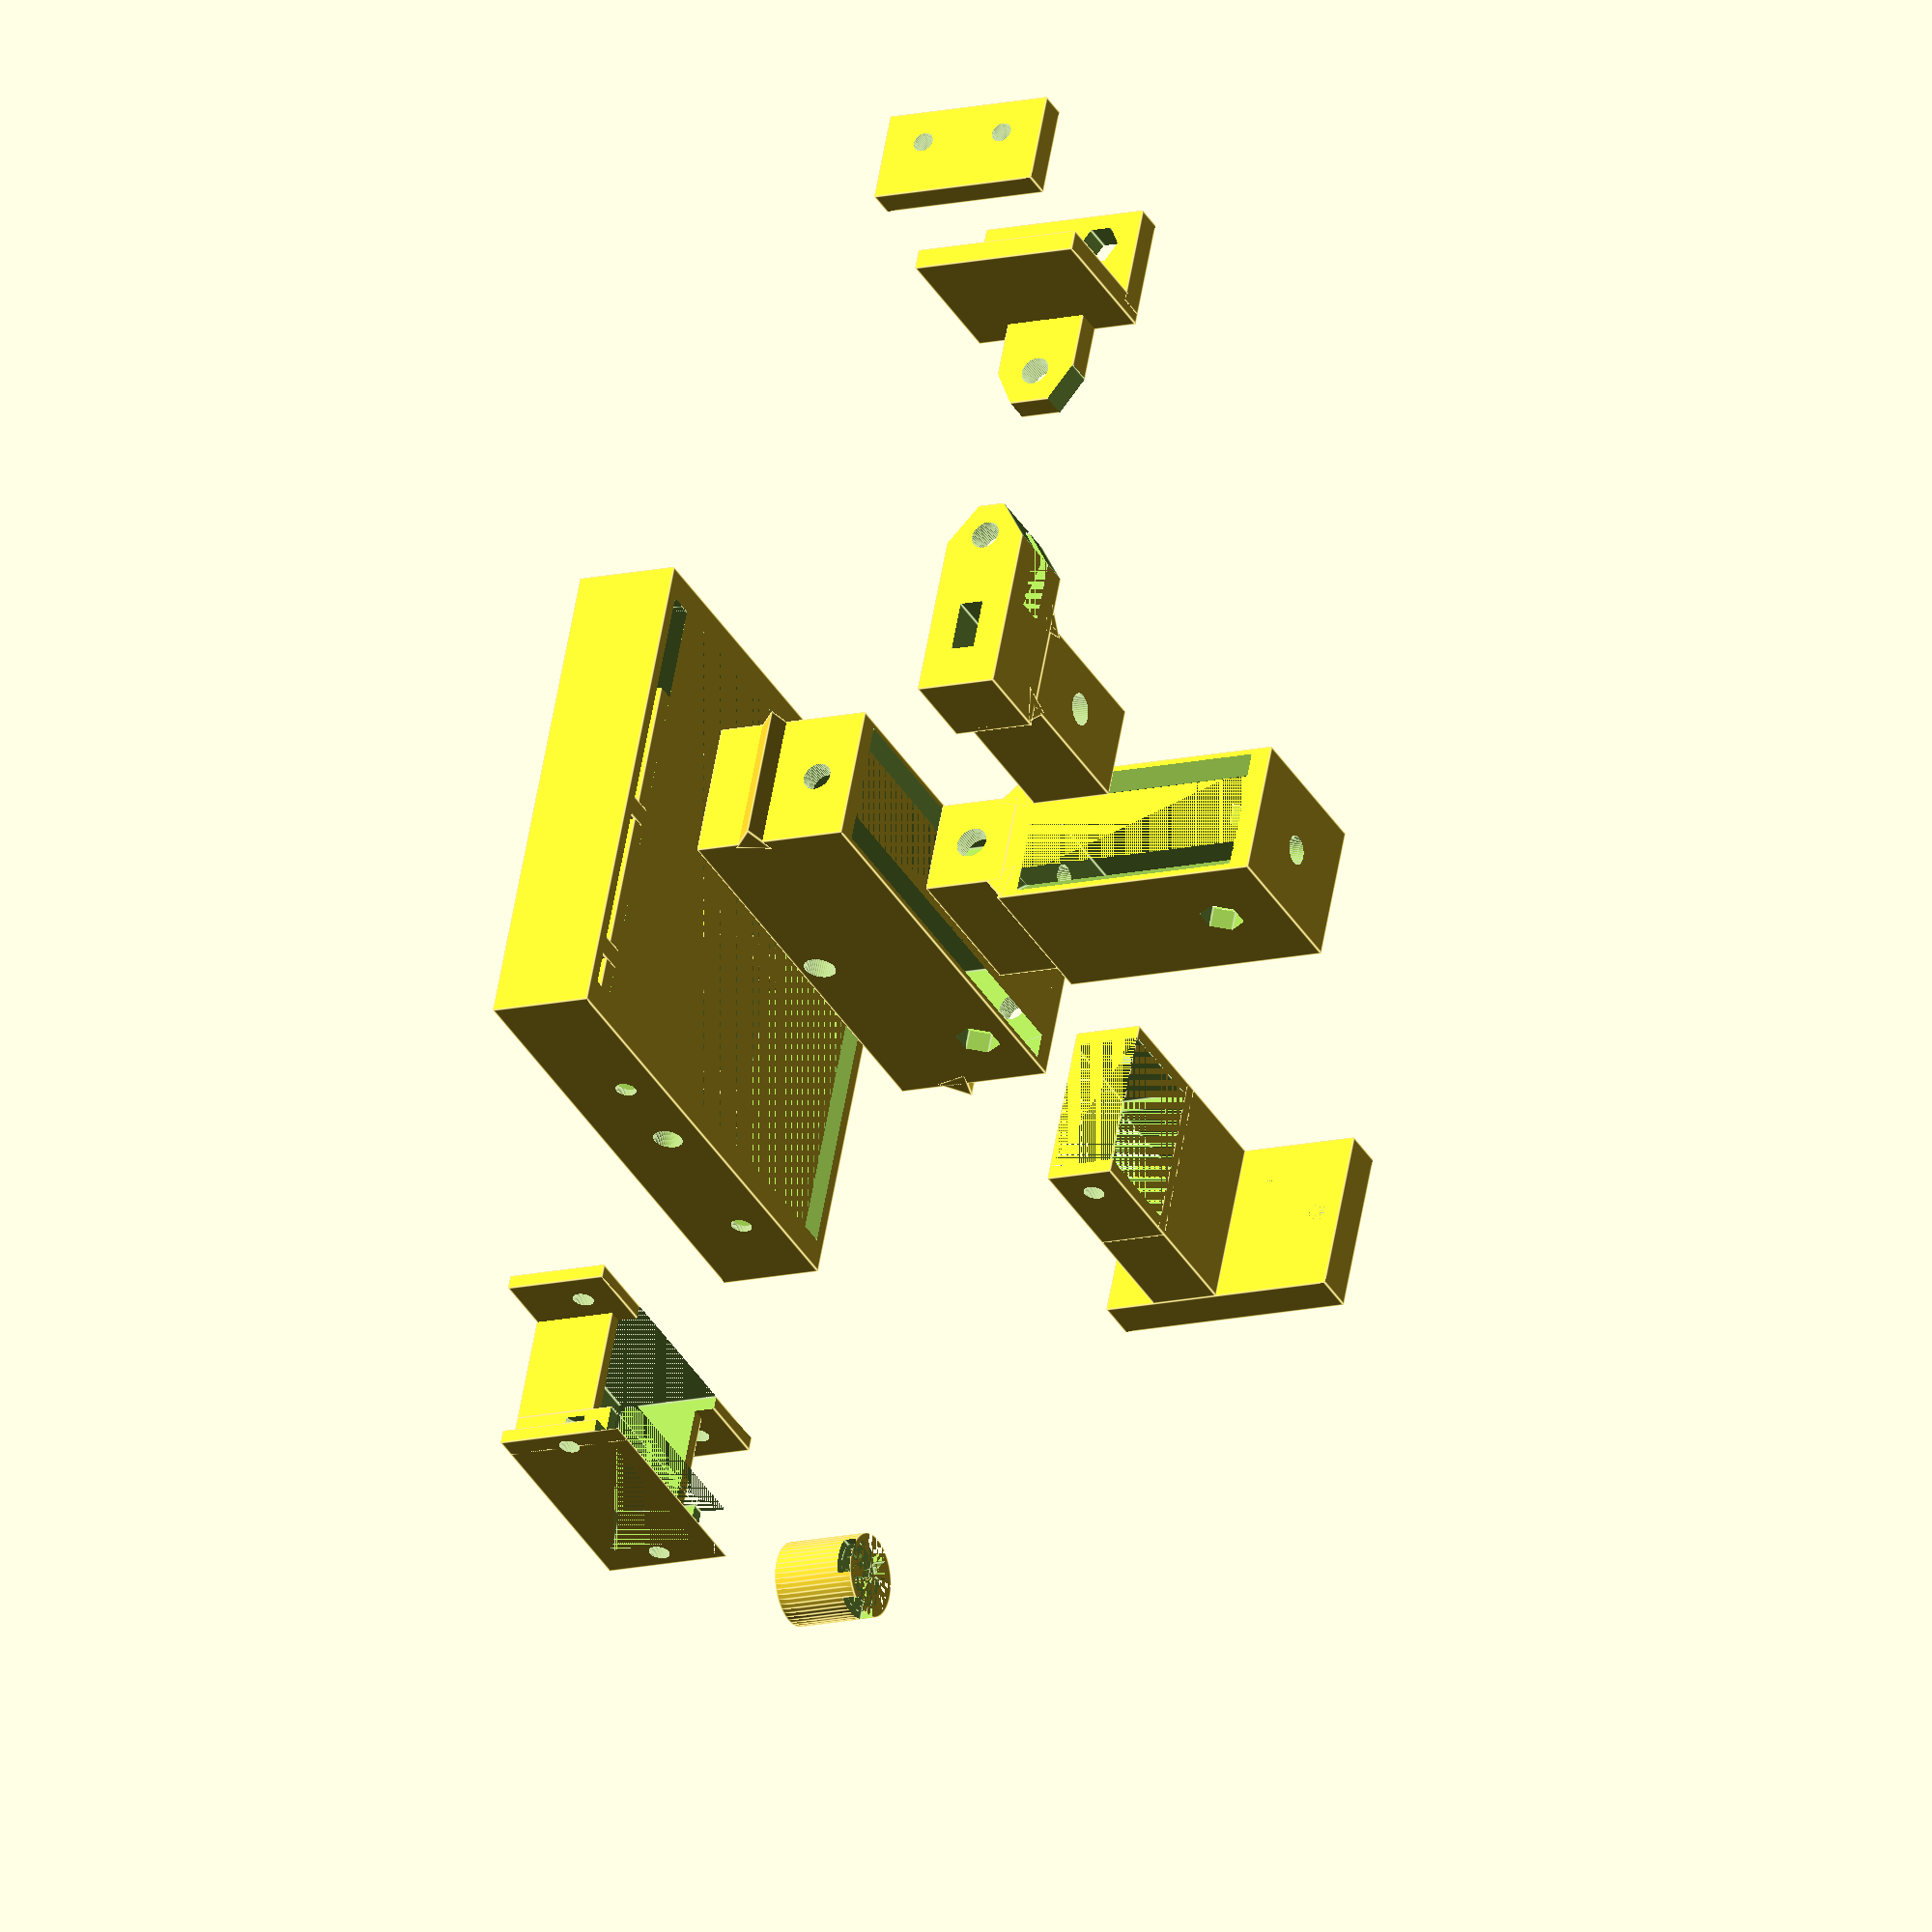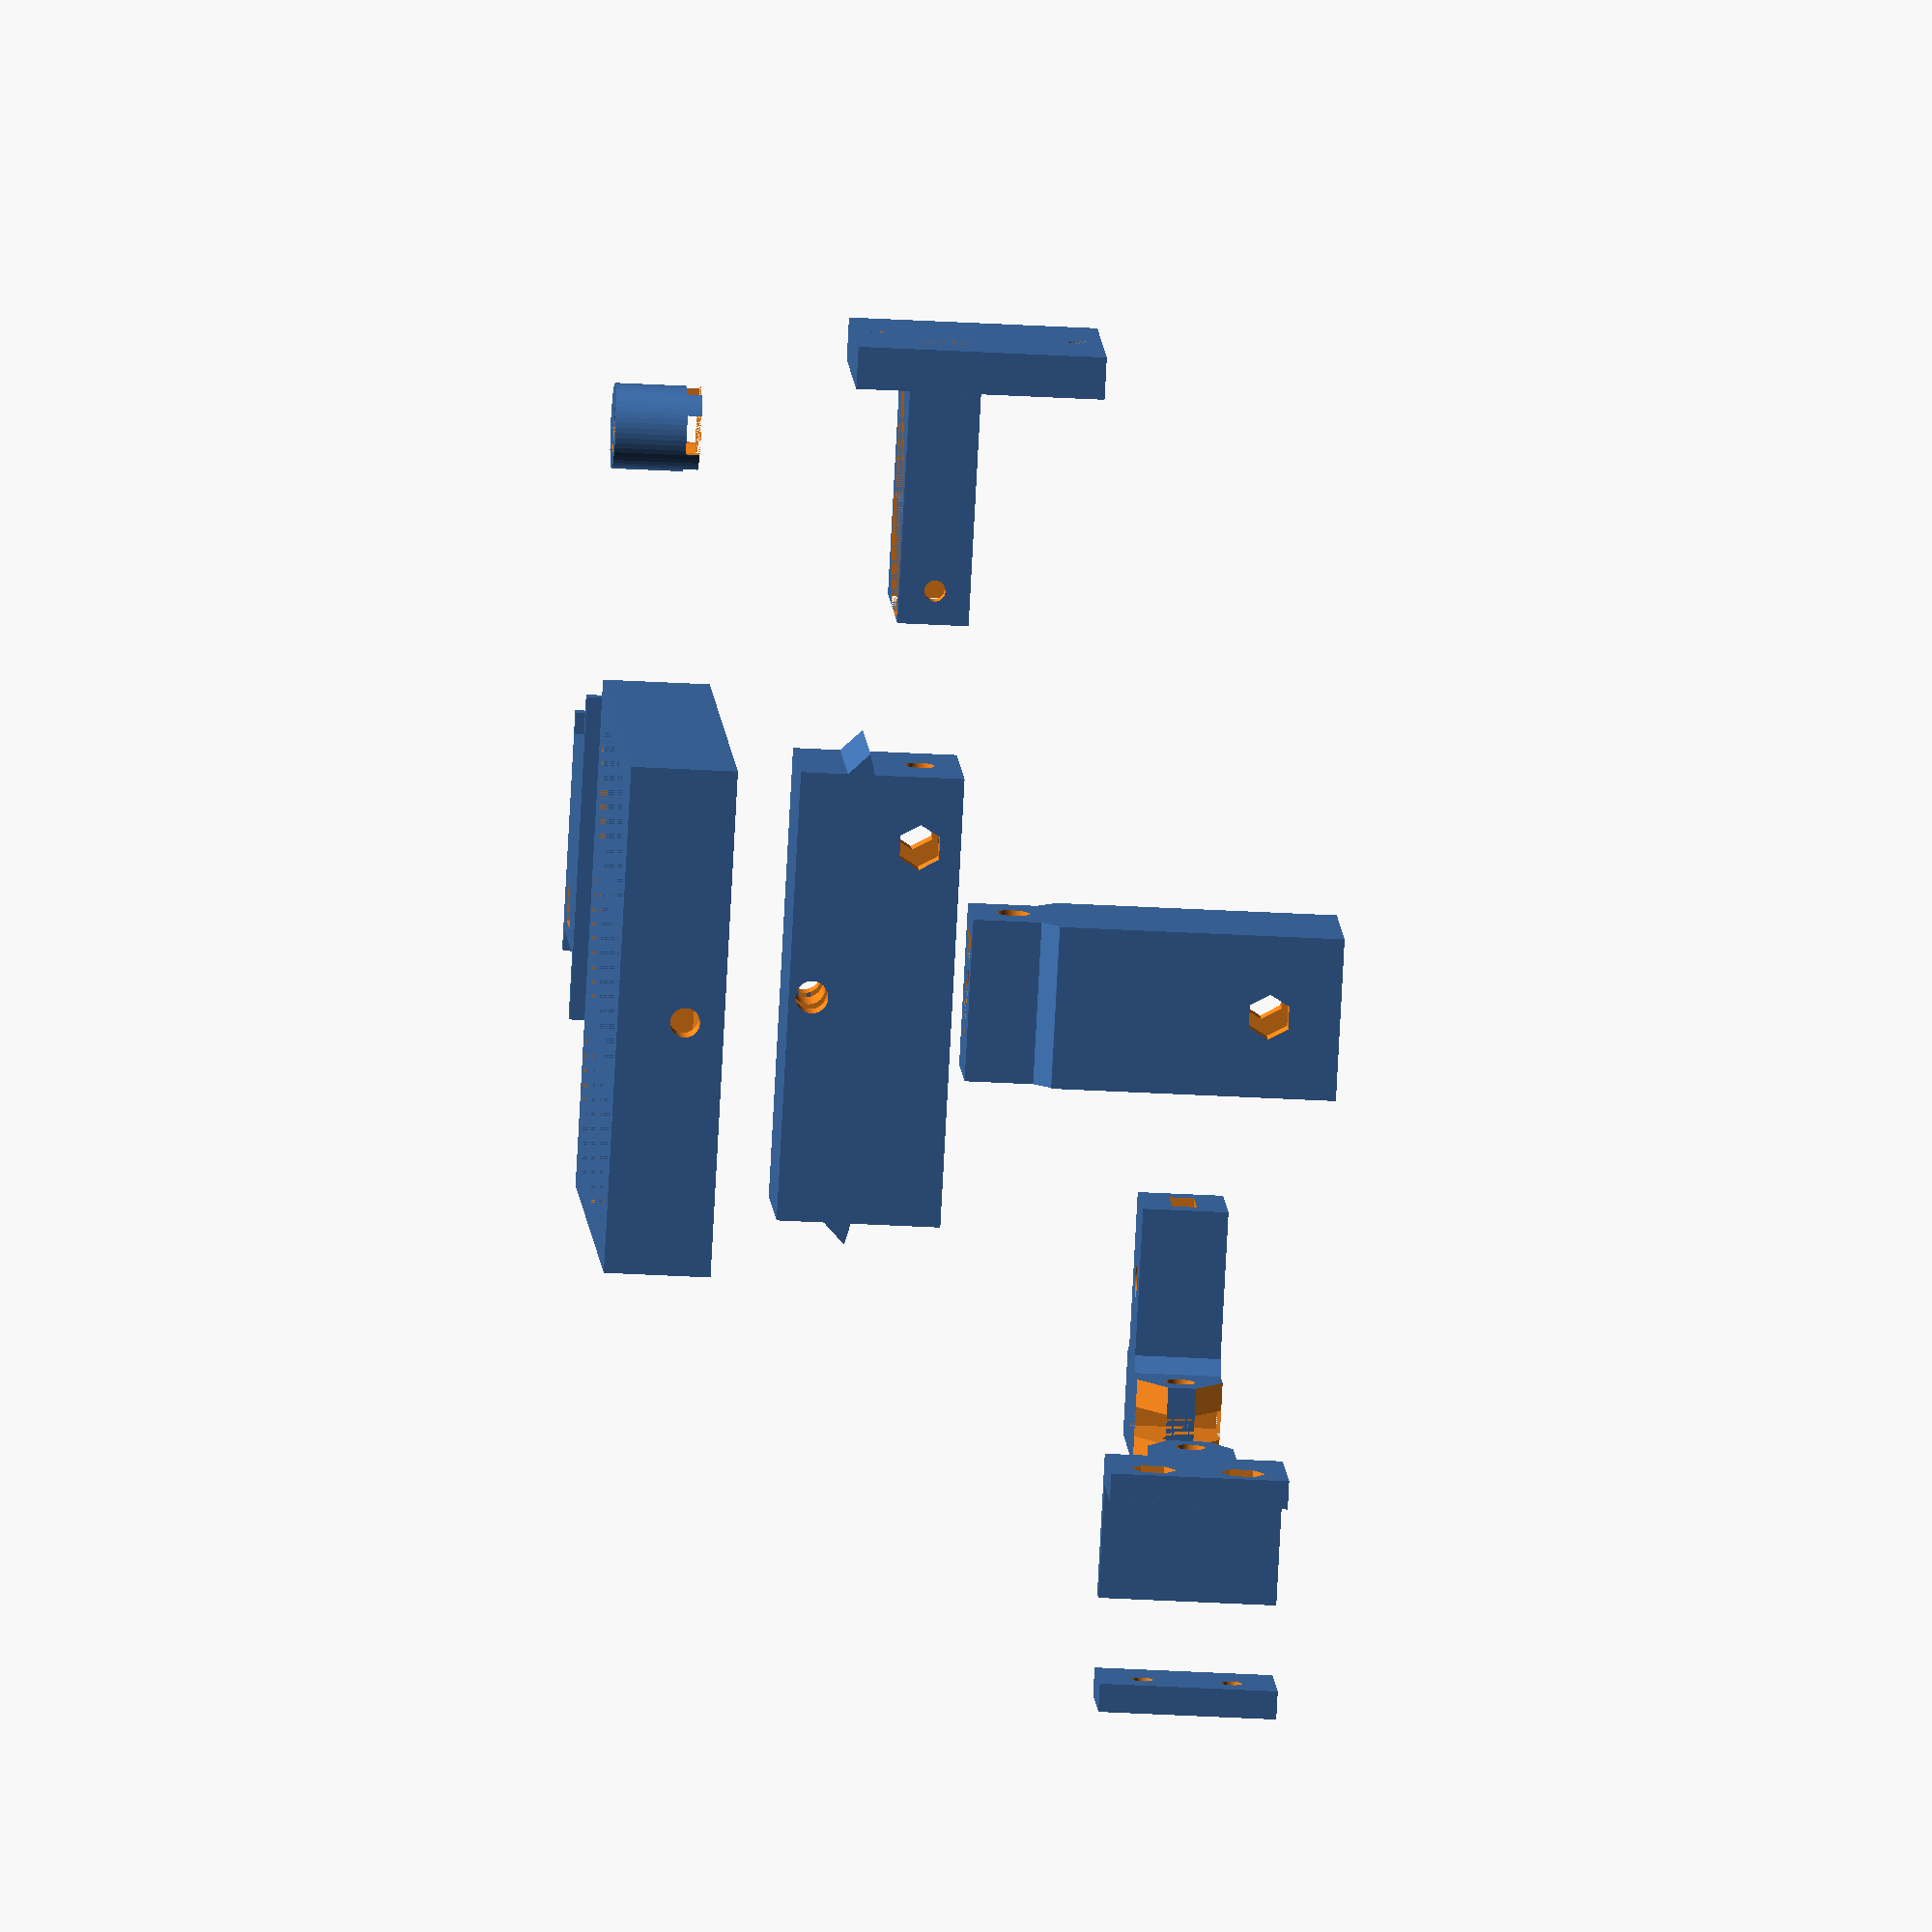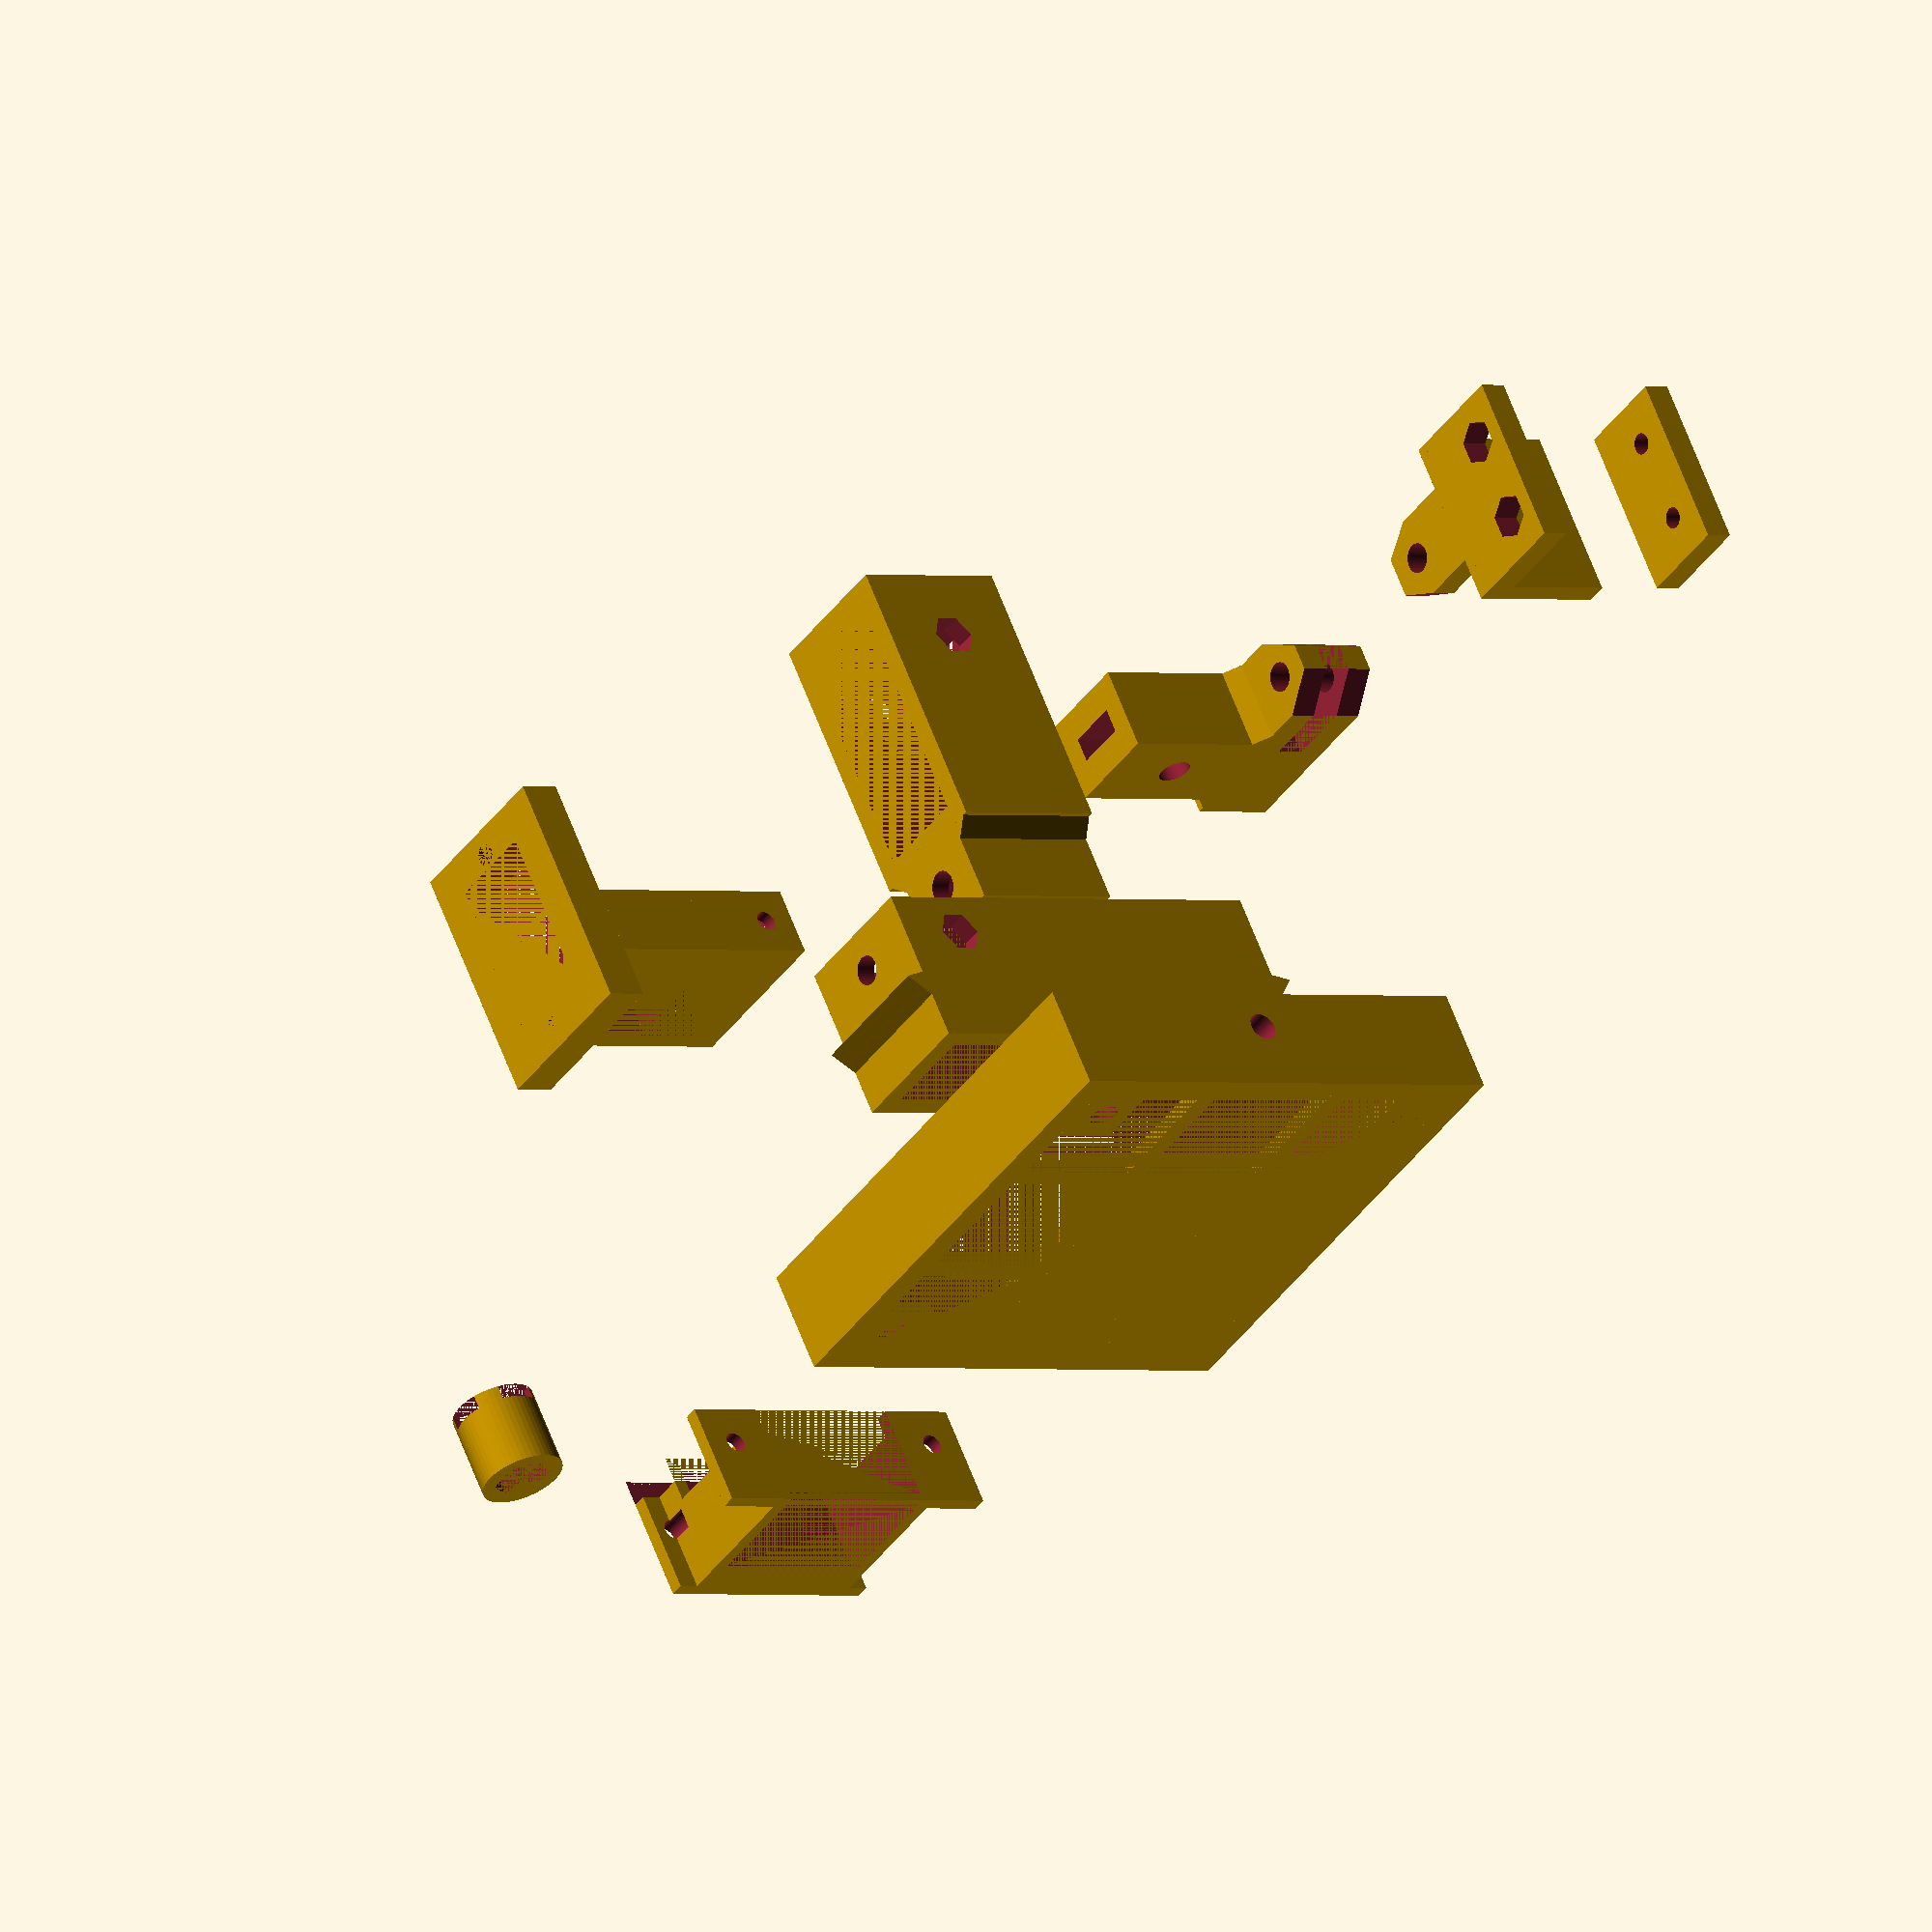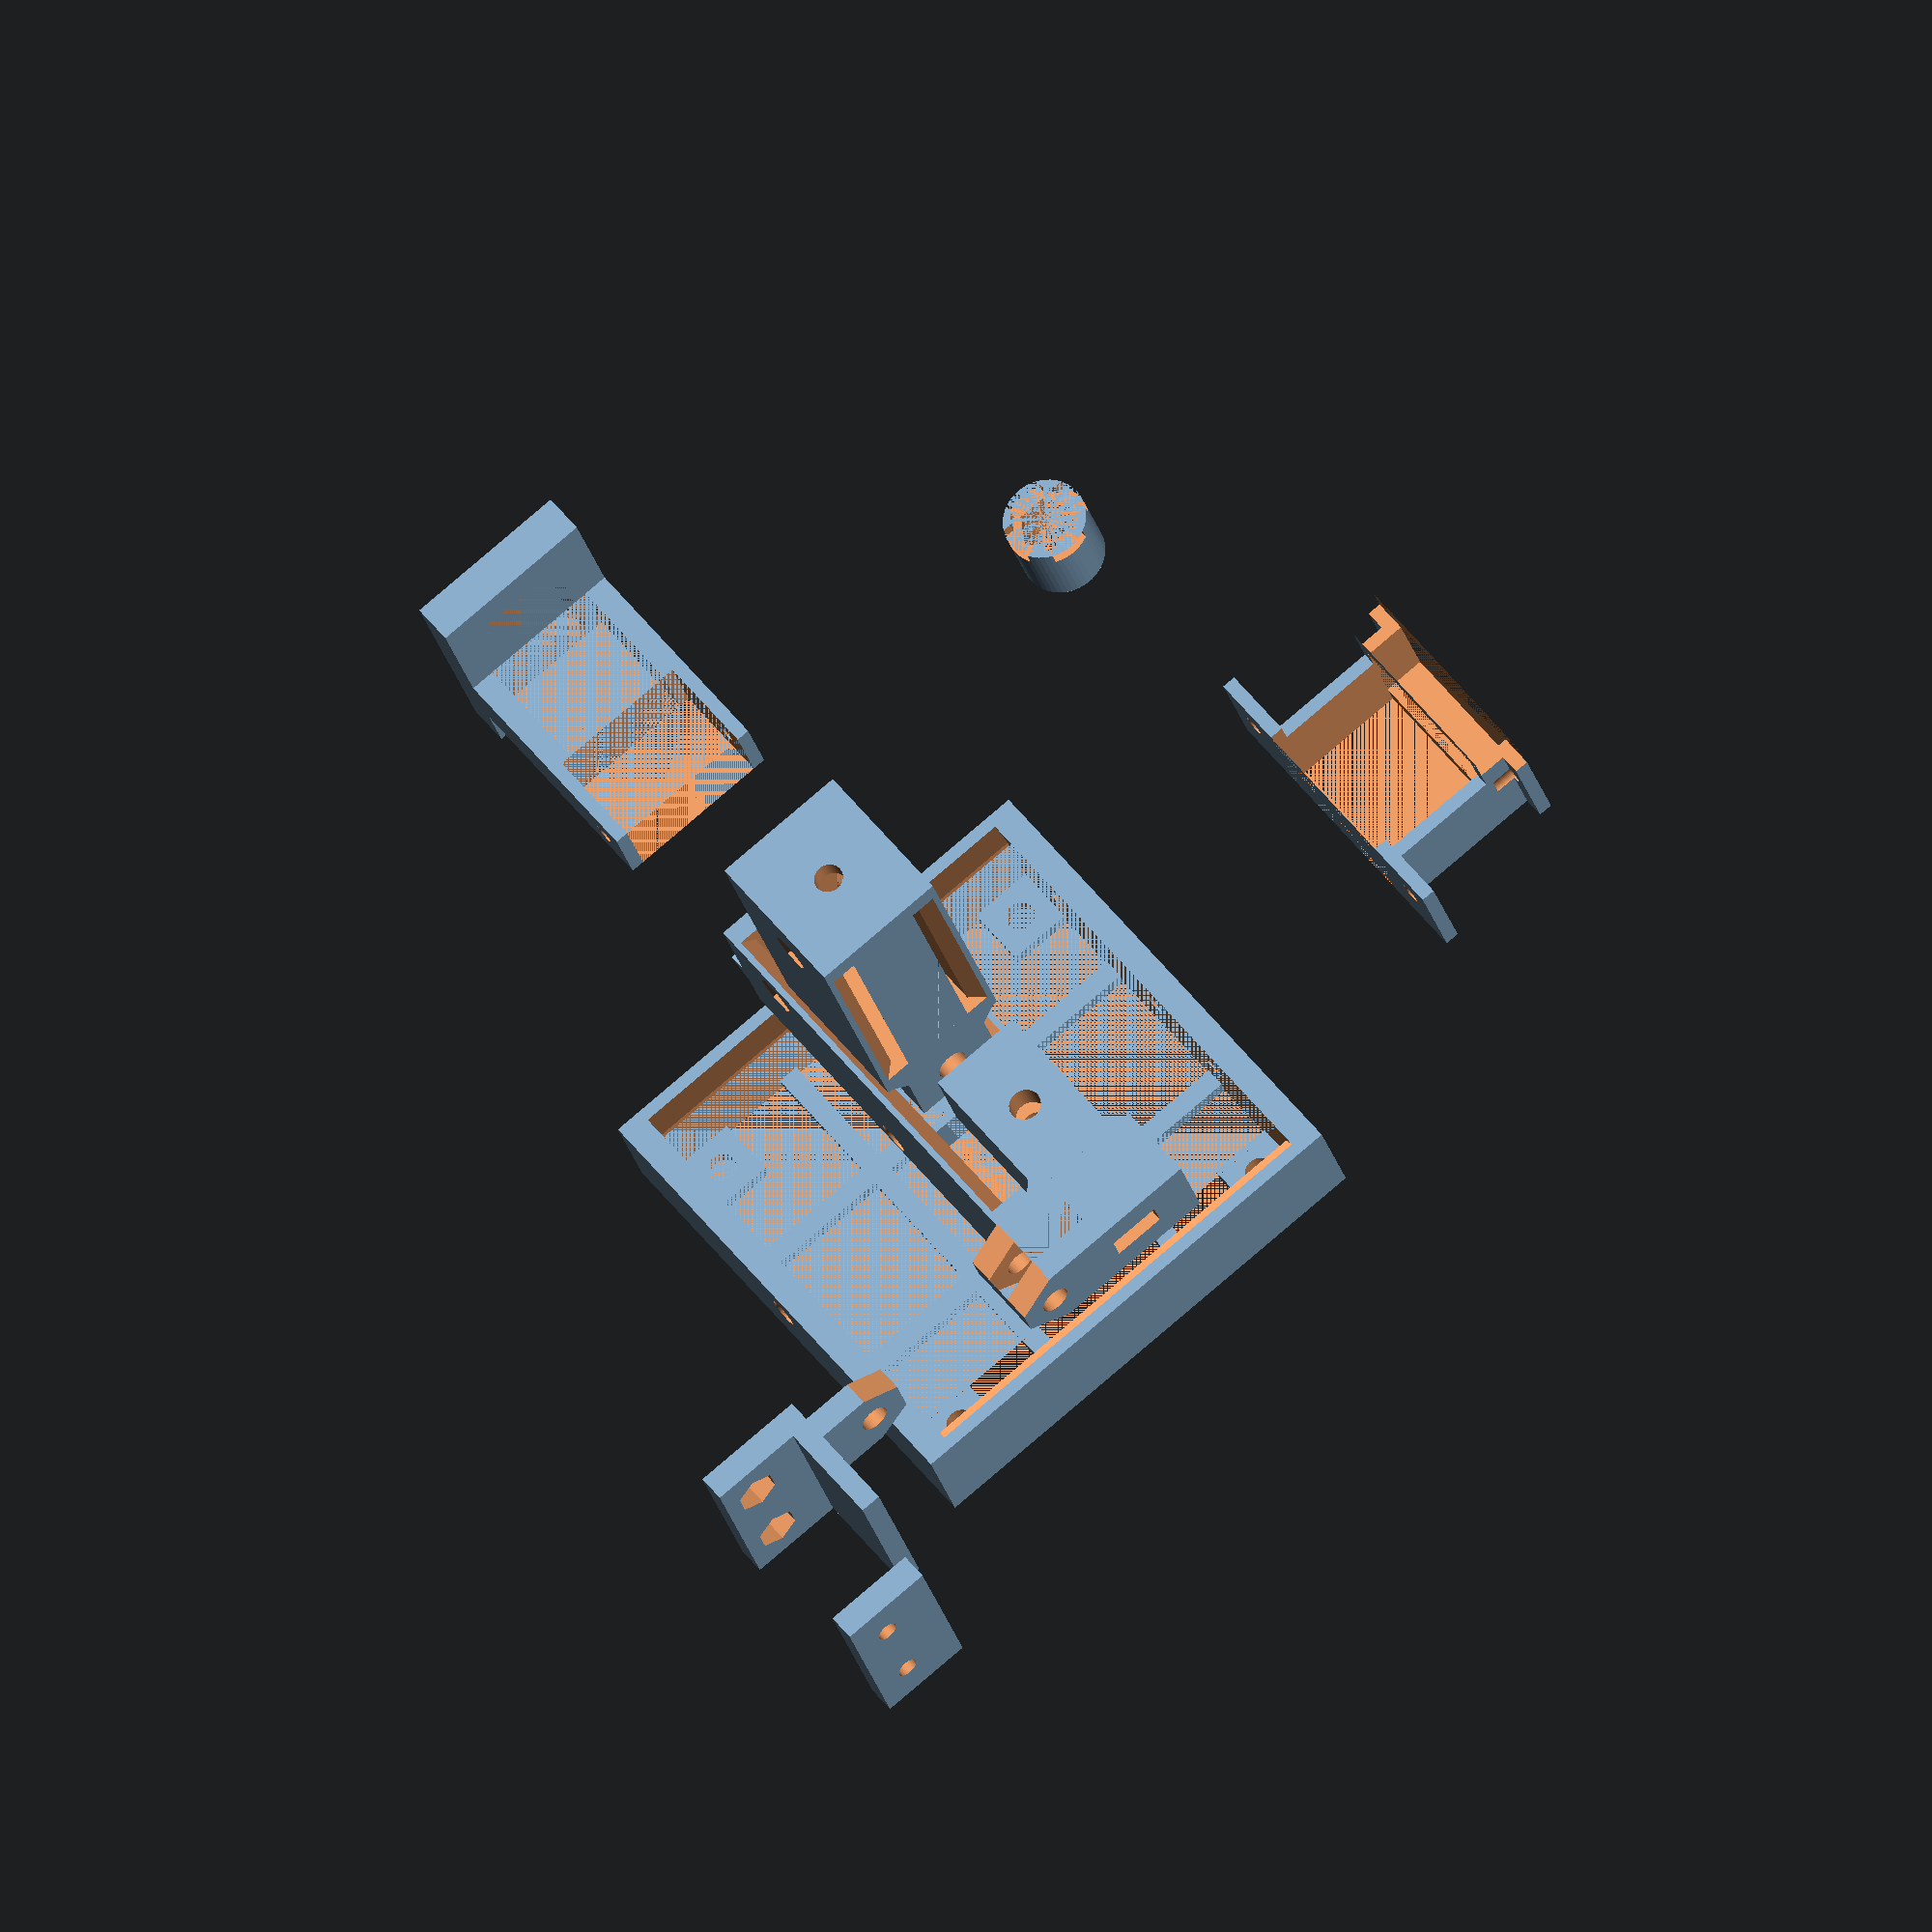
<openscad>
/// PARAMETERS FOR THE CUSTOMIZER

wall = 3;

X_range = 44; // Length(70) - B_X(20) - 2*wall(6) = 44
Y_range = 35; // Width(70) - C_Y(23) - 4*wall(12) = 38
Z_range = 22; // C_Topheight(40) - D_Z(12) - 2*Wall(6) = 22

Sliding_Gap = 0.1;

Separation_of_pieces = 20; // 

Radius_of_holes = 2.1;
Width_of_boat_slids = 7.5;
Height_of_boat_slids = 3.5;

///////////////////////// NOT FOR CUSTOMIZER BELOW HERE

module SEPARATION_OF_CUSTOMIZER_VARIABLES(){
}

sep = Separation_of_pieces; // seperation of pieces
gap = Sliding_Gap; // sliding space //

A_X = X_range+20+2*wall;
A_Y = Y_range+23+4*wall;
A_Z = 15; // 2 mm higher than before
A_Z_lower = 9.5;

A_extrawall = 1; // extra thickness of bottom layer walls
A_beams_Z = 2; // height of support beams

R_main = Radius_of_holes;
R_main_extra = 0.2; // extra radius for non-guiding holes
R_main_head = 4; // radius of screw head for part C
R_knob_in = 4.2; // Radius of Hex boats // M4

R_hex_small = 3.2;// Radius of Hex boats /7 M3
R_screw_small = 1.5; 
Boatslot_small_height = 3;


Boatslot_width = Width_of_boat_slids; // how wide so that an M4 doesnt rotate?
Boatslot_height = Height_of_boat_slids; // how thick is an M4 boat?


////////////////////////////
//// BOTTOM PART (A)	///////
////////////////////////////
module A_base(){translate([0,0,-A_Z_lower])cube([A_X+A_extrawall*2,A_Y+A_extrawall*2,A_Z], center = true);}

module A_basehole(){
	translate([0,0,-A_Z_lower])cube([A_X-wall*2,A_Y-wall*2,A_Z], center = true);
	translate([0,0,A_Z-13-A_Z_lower]){rotate ([90,0,90]) {cylinder($fn = 50, r = R_main, h = A_X+1+2*A_extrawall, center = true);}} // hole
	translate([0,A_Y/2-wall,A_Z/2-A_Z_lower]){rotate ([90,-15,90]){cylinder($fn = 3, r = wall, h = A_X-2*wall, center = true);}} // slope1
	translate([0,-A_Y/2+wall,A_Z/2-A_Z_lower]){rotate ([90,195,90]){cylinder($fn = 3, r = wall, h = A_X-2*wall, center = true);}} // slope2

	translate([-A_X/2+wall-Boatslot_small_height/2,-M_axis_offset+M_width/2+2*M_wall,A_Z-13-A_Z_lower]){
		rotate ([90,0,90]) {cylinder($fn = 6, r = R_hex_small, h = Boatslot_small_height, center = true);}} // screwholeHex3
	translate([-A_X/2+wall-Boatslot_small_height/2,-M_axis_offset-M_width/2-2*M_wall,A_Z-13-A_Z_lower]){
		rotate ([90,0,90]) {cylinder($fn = 6, r = R_hex_small, h = Boatslot_small_height, center = true);}} // screwholeHex4
	translate([-A_X/2+wall/2,-M_axis_offset+M_width/2+2*M_wall,A_Z-13-A_Z_lower]){
		rotate ([90,0,90]) {cylinder($fn = 50, r = R_screw_small, h = 2*wall, center = true);}} // screwhole3
	translate([-A_X/2+wall/2,-M_axis_offset-M_width/2-2*M_wall,A_Z-13-A_Z_lower]){
		rotate ([90,0,90]) {cylinder($fn = 50, r = R_screw_small, h = 2*wall, center = true);}} // screwhole4
}
module A_base_beams(){
	translate([0,A_Y/6,-A_Z/2+A_beams_Z/2-A_Z_lower]){cube([A_X,wall,A_beams_Z], center = true);}
	translate([0,-A_Y/6,-A_Z/2+A_beams_Z/2-A_Z_lower]){cube([A_X,wall,A_beams_Z], center = true);}
	translate([A_X/6,0,-A_Z/2+A_beams_Z/2-A_Z_lower]){cube([wall,A_Y,A_beams_Z], center = true);}
	translate([-A_X/6,0,-A_Z/2+A_beams_Z/2-A_Z_lower]){cube([wall,A_Y,A_beams_Z], center = true);}
	translate([A_X/2-wall*2.5,A_Y/2-wall*2.5,-A_Z/2-A_Z_lower+A_beams_Z/2]){cube([wall*3,wall*3,A_beams_Z], center = true);} // corner1
	translate([-A_X/2+wall*2.5,A_Y/2-wall*2.5,-A_Z/2-A_Z_lower+A_beams_Z/2]){cube([wall*3,wall*3,A_beams_Z], center = true);} // corner2
	translate([A_X/2-wall*2.5,-A_Y/2+wall*2.5,-A_Z/2-A_Z_lower+A_beams_Z/2]){cube([wall*3,wall*3,A_beams_Z], center = true);} // corner3
	translate([-A_X/2+wall*2.5,-A_Y/2+wall*2.5,-A_Z/2-A_Z_lower+A_beams_Z/2]){cube([wall*3,wall*3,A_beams_Z], center = true);} // corner4


}
module A_base_beams_holes(){
	translate([A_X/2-wall*2.5,A_Y/2-wall*2.5,-A_Z/2-A_Z_lower+A_beams_Z/2]){cylinder($fn = 50, r = R_main, h = A_beams_Z+1, center = true);} // cornerhole1
	translate([-A_X/2+wall*2.5,A_Y/2-wall*2.5,-A_Z/2-A_Z_lower+A_beams_Z/2]){cylinder($fn = 50, r = R_main, h = A_beams_Z+1, center = true);} // cornerhole2
	translate([A_X/2-wall*2.5,-A_Y/2+wall*2.5,-A_Z/2-A_Z_lower+A_beams_Z/2]){cylinder($fn = 50, r = R_main, h = A_beams_Z+1, center = true);} // cornerhole3
	translate([-A_X/2+wall*2.5,-A_Y/2+wall*2.5,-A_Z/2-A_Z_lower+A_beams_Z/2]){cylinder($fn = 50, r = R_main, h = A_beams_Z+1, center = true);} // cornerhole4
}

difference(){A_base();A_basehole();}
difference(){A_base_beams();A_base_beams_holes();}
//////////////////////////////
//// MIDDLE PART (B) /////////
//////////////////////////////
B_Y = A_Y -2*wall-2*gap;
B_X = 20;
B_Z = 23;
B_beam_Z = 6; 
module B_base(){
	translate([0,0,sep]){cube([B_X,B_Y,B_Z], center = true);}
	translate([0,A_Y/2-wall,sep-B_Z/2+8.75+gap]){rotate([90,-15,90]){cylinder($fn = 3, r = wall, h = B_X, center = true);}} // slope1
	translate([0,-A_Y/2+wall,sep-B_Z/2+8.75+gap]){rotate ([90,195,90]){cylinder($fn = 3, r = wall, h = B_X, center = true);}} // slope2
// 9.75 changed to 8.75 in z translate for slope - fits better - but why? there must be a bug somewhere
}
module B_basehole(){
	translate([0,0,sep]){cube([B_X-2*wall,B_Y-2*wall,B_Z], center = true);}
	translate([0,0,sep-B_Z/2+3.25]){rotate ([90,0,90]){cylinder($fn = 50, r = R_main+R_main_extra, h = A_X+1, center = true);}} //lower holes
	translate([0,0,sep+B_Z/4]){rotate ([90,0,0]){cylinder($fn = 50, r = R_main, h = A_X+1, center = true);}} // upper holes
	translate([B_X/2-wall,0,B_Z/2+sep]){rotate ([90,-15,0]){cylinder($fn = 3, r = wall, h = B_Y-2*wall, center = true);}} // slope3
	translate([-B_X/2+wall,0,B_Z/2+sep]){rotate ([90,195,0]){cylinder($fn = 3, r = wall, h = B_Y-2*wall, center = true);}} // slope4
	//translate([0,-B_Y/2+10,sep+B_Z/4]){rotate ([90,0,90]){cylinder($fn = 50, r = R_screw_small, h = B_X+1, center = true);}} // MMount holes
	translate([0,-B_Y/2+10,sep+B_Z/4]){rotate ([90,0,90]){cylinder($fn = 6, r = R_hex_small, h = B_X+1, center = true);}} // MMount hexholes
}
difference(){B_base();B_basehole();}
module B_base_hexslot(){translate([0,0,sep-B_Z/2+B_beam_Z/2]){cube([B_X-2*wall,10,B_beam_Z], center = true);}}
module B_basehole2(){
	translate([0,0,sep-B_Z/2+3.25]){rotate ([90,0,90]){cylinder($fn = 50, r = R_main+R_main_extra, h = A_X+1, center = true);}} // lower holes inner
	translate([-B_X/2+Boatslot_height/2+wall,0,sep-B_Z/2+B_beam_Z/2]){cube([Boatslot_height,Boatslot_width,B_beam_Z], center = true);} //boat1
	translate([B_X/2-Boatslot_height/1.34-wall,0,sep-B_Z/2+B_beam_Z/2]){cube([Boatslot_height*1.1,Boatslot_width,B_beam_Z], center = true);} //boat2 - 10% wider
}
difference(){B_base_hexslot();B_basehole2();}
//////////////////////////////
// TOP PART (C) ///////////////
//////////////////////////////
C_Y = 23;
C_X = B_X-2*(wall+gap);
C_Z_bottom = 12;
D_Z = 12;
C_Z_top = Z_range + 2*wall + D_Z;
C_Z = C_Z_bottom + C_Z_top;

module C_base(){
	translate([0,0,2*sep+C_Z/2]){cube([B_X,C_Y,C_Z_top], center = true);} // upper
	translate([0,0,2*sep]){cube([C_X,C_Y,C_Z_bottom], center = true);} // lower
	translate([B_X/2-wall,0,B_Z/4+gap+2*sep]){rotate ([90,-15,0]){cylinder($fn = 3, r = wall, h = C_Y, center = true);}} // slope3
	translate([-B_X/2+wall,0,B_Z/4+gap+2*sep]){rotate ([90,195,0]){cylinder($fn = 3, r = wall, h = C_Y, center = true);}} // slope4
}
module C_basehole(){
	translate([0,0,2*sep+C_Z/2]){cube([B_X-2*wall,C_Y,C_Z_top-2*wall+2*gap], center = true);} // top hole
	translate([0,0,2*sep+C_Z_bottom/2 + C_Z_top/2]){rotate ([0,0,0]){cylinder($fn = 50, r = R_main, h = C_Z_top+3, center = true);}} // vertical hole
	translate([0,0,2*sep]){rotate ([0,0,0]){cylinder($fn = 50, r = R_main_head, h = C_Z_bottom, center = true);}} // vertical hole from bottom

	translate([0,0,2*sep]){rotate ([90,0,0]){cylinder($fn = 50, r = R_main+R_main_extra, h = A_X+1, center = true);}} // lower hole
	translate([0,-C_Y/2+Boatslot_height/2+wall,2*sep]){cube([Boatslot_width,Boatslot_height,C_Z_bottom], center = true);} // boat1
	translate([0,C_Y/2-Boatslot_height/2-wall,2*sep]){cube([Boatslot_width,Boatslot_height*1.1,C_Z_bottom], center = true);} // boat2 - 10% wider
	translate([B_X/2-wall,+C_Y/2,2*sep+C_Z_bottom+C_Z_top/2-2*wall]){
		rotate ([0,0,15]){cylinder($fn = 3, r = wall, h = C_Z_top-2*wall, center = true);}} //slope5
	translate([-B_X/2+wall,+C_Y/2,2*sep+C_Z_bottom+C_Z_top/2-2*wall]){
		rotate ([0,0,-75]){cylinder($fn = 3, r = wall, h = C_Z_top-2*wall, center = true);}} // slope6 

	translate([0,0,2*sep+C_Z-C_Z_bottom/2-10]){rotate ([90,0,90]){cylinder($fn = 6, r = R_hex_small, h = B_X+1, center = true);}} // MMount hexholes

}
difference(){C_base();C_basehole();}
//////////////////////////////
// TOP DRIVE INSET (D) ///////
//////////////////////////////

D_X = C_X; 
D_Y = C_Y;
D_X_holder = 30;
D_Y_holder = 12;
D_Y_holder_slid = 4;
D_X_holder_slid = 15;

module D_base(){
	translate([0,2*sep,2*sep+C_Z/2]){cube([D_X,D_Y,D_Z], center = true);} // top
	translate([B_X/2-wall,2*sep+D_Y/2+gap,2*sep+C_Z/2]){rotate ([0,0,15]){cylinder($fn = 3, r = wall, h = D_Z, center = true);}} // slope5
	translate([-B_X/2+wall,2*sep+D_Y/2+gap,2*sep+C_Z/2]){rotate ([0,0,-75]){cylinder($fn = 3, r = wall, h = D_Z, center = true);}} // slope6
	translate([D_X_holder/2-D_X/2-wall,2*sep+D_Y/2+D_Y_holder/2,2*sep+C_Z/2]){cube([D_X_holder,D_Y_holder,D_Z], center = true);} // holder part
}
module D_basehole(){
	translate([0,2*sep+D_Y/2-C_Y/2,2*sep+C_Z/2+2*wall]){rotate ([0,0,0]){cylinder($fn = 50, r = R_main+R_main_extra, h = C_Z_top+1, center = true);}} // vertical hole
	translate([0,2*sep,2*sep+C_Z/2]){cube([Boatslot_width,50,Boatslot_height], center = true );}
	translate([D_X_holder-D_X_holder_slid/2-D_X/2-wall,2*sep+D_Y/2+D_Y_holder/2,2*sep+C_Z/2]){
		cube([D_X_holder_slid,D_Y_holder_slid+2*gap,D_Z], center = true);} // holder slid
	translate([D_X_holder/2,2*sep+D_Y/2+D_Y_holder/2,2*sep+C_Z/2]){rotate([90,0,0]){
		cylinder($fn = 50, r = R_main, h = D_Y_holder+1, center = true);}} // holder hole
	translate([D_X_holder/2-wall+D_X/2,2*sep+D_Y/2+D_Y_holder/2,2*sep+C_Z/2+D_Z/2]){
		rotate ([90,65,0]){cylinder($fn = 3, r = R_main*2.5, h = D_Y_holder+1, center = true);}} // edge top 
	translate([D_X_holder/2-wall+D_X/2,2*sep+D_Y/2+D_Y_holder/2,2*sep+C_Z/2-D_Z/2]){
		rotate ([90,175,0]){cylinder($fn = 3, r = R_main*2.5, h = D_Y_holder+1, center = true);}} // edge bottom
}
difference(){D_base();D_basehole();}
//////////////////////////////
// Electrode holder (E) ///////
//////////////////////////////

E_Z_link = D_Z;
E_X_link = 15;
E_Z_platform = 25;
E_Y_platform = 20; 
E_X_side = 15;

module E_link(){
	translate([2*sep+E_X_link/2,2*sep+D_Y/2+D_Y_holder/2,2*sep+C_Z/2]){cube([E_X_link,D_Y_holder_slid-2*gap,E_Z_link], center = true);} // holder
	translate([2*sep+E_X_link,2*sep+D_Y/2+D_Y_holder/2+E_Y_platform/2-D_Y_holder_slid/2+gap,2*sep+C_Z/2]){
		cube([wall,E_Y_platform,E_Z_platform], center = true);} // bottom platform
	translate([2*sep+E_X_link+E_X_side/2,2*sep+D_Y/2+D_Y_holder/2+gap,2*sep+C_Z/2]){
		cube([E_X_side,D_Y_holder_slid,E_Z_platform], center = true);} // side1
	translate([2*sep+E_X_link+E_X_side/2+wall/4+gap/2,3.5*sep+D_Y/2+D_Y_holder/2,2*sep+C_Z/2]){
		cube([E_X_side-wall/2-gap,D_Y_holder_slid,E_Z_platform], center = true);} // side2
}
module E_link_hole(){
	translate([2*sep+5,2*sep+D_Y/2+D_Y_holder/2,2*sep+C_Z/2]){rotate ([90,0,0]){cylinder($fn = 50, r = R_main, h = D_Y_holder+1, center = true);}} // slid hole
	translate([2*sep,2*sep+D_Y/2+D_Y_holder/2,2*sep+C_Z/2+E_Z_link/2]){rotate ([90,0,0]){
		cylinder($fn = 3, r = R_main*2.5, h = D_Y_holder+1, center = true);}} // edge top
	translate([2*sep,2*sep+D_Y/2+D_Y_holder/2,2*sep+C_Z/2-E_Z_link/2]){rotate ([90,0,0]){
		cylinder($fn = 3, r = R_main*2.5, h = D_Y_holder+1, center = true);}} // edge bottom}
	translate([2*sep+E_X_link+E_X_side-wall-R_knob_in/2,2*sep+D_Y/2+D_Y_holder/2,2*sep+C_Z/2+E_Z_platform/4]){
		rotate ([90,30,0]){cylinder($fn = 6, r = R_hex_small, h = wall*2, center = true);}}  //platform hexhole top
	translate([2*sep+E_X_link+E_X_side-wall-R_knob_in/2,3.5*sep+D_Y/2+D_Y_holder/2,2*sep+C_Z/2+E_Z_platform/4]){
		rotate ([90,0,0]){cylinder($fn = 50, r = R_screw_small, h = wall*2, center = true);}} // platform roundhole top
	translate([2*sep+E_X_link+E_X_side-wall-R_knob_in/2,2*sep+D_Y/2+D_Y_holder/2,2*sep+C_Z/2-E_Z_platform/4]){
		rotate ([90,30,0]){cylinder($fn = 6, r = R_hex_small, h = wall*2, center = true);}} // platformhexhole bottom
	translate([2*sep+E_X_link+E_X_side-wall-R_knob_in/2,3.5*sep+D_Y/2+D_Y_holder/2,2*sep+C_Z/2-E_Z_platform/4]){
		rotate ([90,0,0]){cylinder($fn = 50, r = R_screw_small, h = wall*2, center = true);}} // platform roundhole bottom
}
difference(){E_link();E_link_hole();}


//R_hex_small = 3.2;// Radius of Hex boats /7 M3
//R_screw_small = 1.5;

/////////////////////////////////////////
////// KNOB (K) /////////////////////////////
////////////////////////////////////////

K_Z = 12;
K_hole_Z = 10;
R_knob = 6;
R_knobgroove = 5;
R_knobhead = 8; // only if dont use motors

K_groove_width = 5.5;
K_groove_depth = 2;
K_groove_length = 20;

module knob(){translate([-sep-A_X*0.67,-sep-A_Y*0.67,-A_Z_lower]){cylinder($fn = 50, r = R_knob, h = K_Z, center = true);}} // knob itself
module knobhole(){
	translate([-sep-A_X*0.67,-sep-A_Y*0.67,-K_Z/2+K_hole_Z/2-A_Z_lower]){cylinder($fn = 6, r = R_knob_in, h = K_hole_Z, center = true);} // hexgroove in bottom
	translate([-sep-A_X*0.67,-sep-A_Y*0.67,-A_Z_lower+K_Z/2-K_groove_depth/2]){cylinder($fn = 50, r = R_knobgroove, h = K_groove_depth, center = true);} // groundgroove in top
	translate([-sep-A_X*0.67,-sep-A_Y*0.67,-A_Z_lower+K_Z/2-K_groove_depth/2]){cube([K_groove_length,K_groove_width,K_groove_depth], center = true);} // groove 1
	translate([-sep-A_X*0.67,-sep-A_Y*0.67,-A_Z_lower+K_Z/2-K_groove_depth/2]){cube([K_groove_width,K_groove_length,K_groove_depth], center = true);} // groove 2
} 
difference(){knob();knobhole();}
module knobhead(){translate([-sep-A_X*0.67,-sep-A_Y*0.67,-A_Z_lower+K_Z-K_groove_depth]){cylinder($fn = 50, r = R_knobhead, h = K_Z, center = true);}} // head -  if want no motors


// knobhead(); // uncomment if want knobs with a big head for manual version

///////////////////////////////////////
/// MOTOR MOUNT Bottom (M1) ///////////
///////////////////////////////////////

M_wall = 2;
M_height = 12.6+2*M_wall+2*gap;
M_width = 23.7+2*M_wall+2*gap;
M_depth = 6;
M_linklength = 18;
M_linkheight = 10;
M_linkplate1_width = M_width+18;
M_linkplate2_width = M_width+6;
M_axis_offset = 4.8 + gap; // distance of motor axis from center of long axis
module M1_base(){
	translate([-sep-A_X,-M_axis_offset,M_height/2-A_Z/2+(A_Z-13)/2-A_Z_lower]){cube([M_depth,M_width,M_height+A_Z-13], center = true);} // chassis
	translate([-sep+M_linklength/2+M_depth/2-A_X,-M_axis_offset,M_linkheight/2-A_Z/2+(A_Z-13)/2-A_Z_lower]){
		cube([M_linklength,M_width,M_linkheight+A_Z-13], center = true);}// link
	translate([-sep+M_linklength+M_wall-A_X,-M_axis_offset,-A_Z_lower]){
		cube([M_wall,M_linkplate1_width,A_Z], center = true);} // linkplate 1
	translate([-sep-M_depth/2+M_wall/2-A_X,-M_axis_offset,M_height/2-A_Z/2+(A_Z-13)/2-A_Z_lower]){
		cube([M_wall,M_linkplate2_width,M_height+A_Z-13], center = true);} // linkplate 2
}
module M1_hole(){
	translate([-sep-A_X,-M_axis_offset,-A_Z_lower+(A_Z-13)]){cube([M_depth,M_width-2*M_wall+2*gap,M_height-2*M_wall+2*gap], center = true);}
	translate([-sep-A_X,-M_axis_offset,-A_Z_lower+A_Z]){cube([M_depth,M_linkplate1_width,A_Z], center = true);} // cut away top
	translate([-sep+M_linklength/2+M_depth/2-A_X,-M_axis_offset,(A_Z-13)/2-A_Z_lower]){cube([M_linklength,M_width-2*M_wall,A_Z+A_Z-13], center = true);} // link hole
	translate([-sep-A_X-M_depth/2+M_wall/2,-M_axis_offset+M_width/2,A_Z-13-A_Z_lower]){
		rotate ([90,0,90]) {cylinder($fn = 50, r = R_screw_small, h = 4*M_wall, center = true);}} // screwhole1
	translate([-sep-A_X-M_depth/2+M_wall/2,-M_axis_offset-M_width/2,A_Z-13-A_Z_lower]){
		rotate ([90,0,90]) {cylinder($fn = 50, r = R_screw_small, h = 4*M_wall, center = true);}} // screwhole2
	translate([-sep+M_linklength+M_wall-A_X,-M_axis_offset+M_width/2+2*M_wall,A_Z-13-A_Z_lower]){
		rotate ([90,0,90]) {cylinder($fn = 50, r = R_screw_small, h = 2*M_wall, center = true);}} // screwhole3
	translate([-sep+M_linklength+M_wall-A_X,-M_axis_offset-M_width/2-2*M_wall,A_Z-13-A_Z_lower]){
		rotate ([90,0,90]) {cylinder($fn = 50, r = R_screw_small, h = 2*M_wall, center = true);}} // screwhole4
}
// M_height-2*M_wall+2*gap

difference (){M1_base();M1_hole();}
///////////////////////////////////////
/// MOTOR MOUNT Top (M2) //////////////
///////////////////////////////////////

M_linklength2 = 15;
gap2 = 0.2; // extra gap for the mounting link, div by 2

module M2_base(){
	translate([0,-sep-A_Y,sep+B_Z/4+M_axis_offset]){cube([B_X+2*M_wall+gap2,M_depth,M_width+7], center = true);} // chassis
	translate([0,-sep-M_depth/2+M_wall/2-A_Y,sep+B_Z/4+M_axis_offset]){cube([M_height,M_wall,M_linkplate_width], center = true);} // linkplate2
	translate([0,-sep+M_linklength/2+M_depth/2-A_Y,sep+B_Z/4]){cube([B_X+2*M_wall+gap2,M_linklength,M_linkheight], center = true);} // link1
	translate([0,-sep+M_linklength+M_linklength2/2+M_depth/2-M_wall/2-A_Y,sep+B_Z/4]){cube([B_X+2*M_wall+gap2,M_linklength2+M_wall,M_linkheight], center = true);} // link2
}
module M2_hole(){
	translate([0,-sep-A_Y,sep+B_Z/4+M_axis_offset]){cube([M_height-2*M_wall+2*gap,M_depth,M_width-2*M_wall+2*gap], center = true);} // hole
	translate([0,-sep+M_linklength/2+M_depth/2-A_Y,sep+B_Z/4]){cube([B_X-wall+gap2,M_linklength,M_linkheight], center = true);} // link gap
	translate([0,-sep+M_linklength+M_linklength2/2+M_depth/2-A_Y,sep+B_Z/4]){cube([B_X+2*gap+gap2,M_linklength2,M_linkheight], center = true);} // link gap2
	translate([0,-sep-A_Y,sep+B_Z/4+M_axis_offset+M_width/2]){rotate ([90,0,0]){cylinder($fn = 50, r = R_screw_small, h = M_depth, center = true);}} // screwhole1
	translate([0,-sep-A_Y,sep+B_Z/4+M_axis_offset-M_width/2]){rotate ([90,0,0]){cylinder($fn = 50, r = R_screw_small, h = M_depth, center = true);}} // screwhole2
	translate([0,-sep+M_linklength+10+gap2+M_depth/2-A_Y,sep+B_Z/4]){rotate ([90,0,90]){cylinder($fn = 50, r = R_screw_small, h = 100, center = true);}} // MMount holes
}
difference (){M2_base();M2_hole();}



</openscad>
<views>
elev=13.2 azim=290.7 roll=298.8 proj=o view=edges
elev=214.5 azim=315.8 roll=274.4 proj=o view=wireframe
elev=297.4 azim=235.0 roll=159.4 proj=o view=solid
elev=204.5 azim=321.3 roll=167.0 proj=o view=wireframe
</views>
